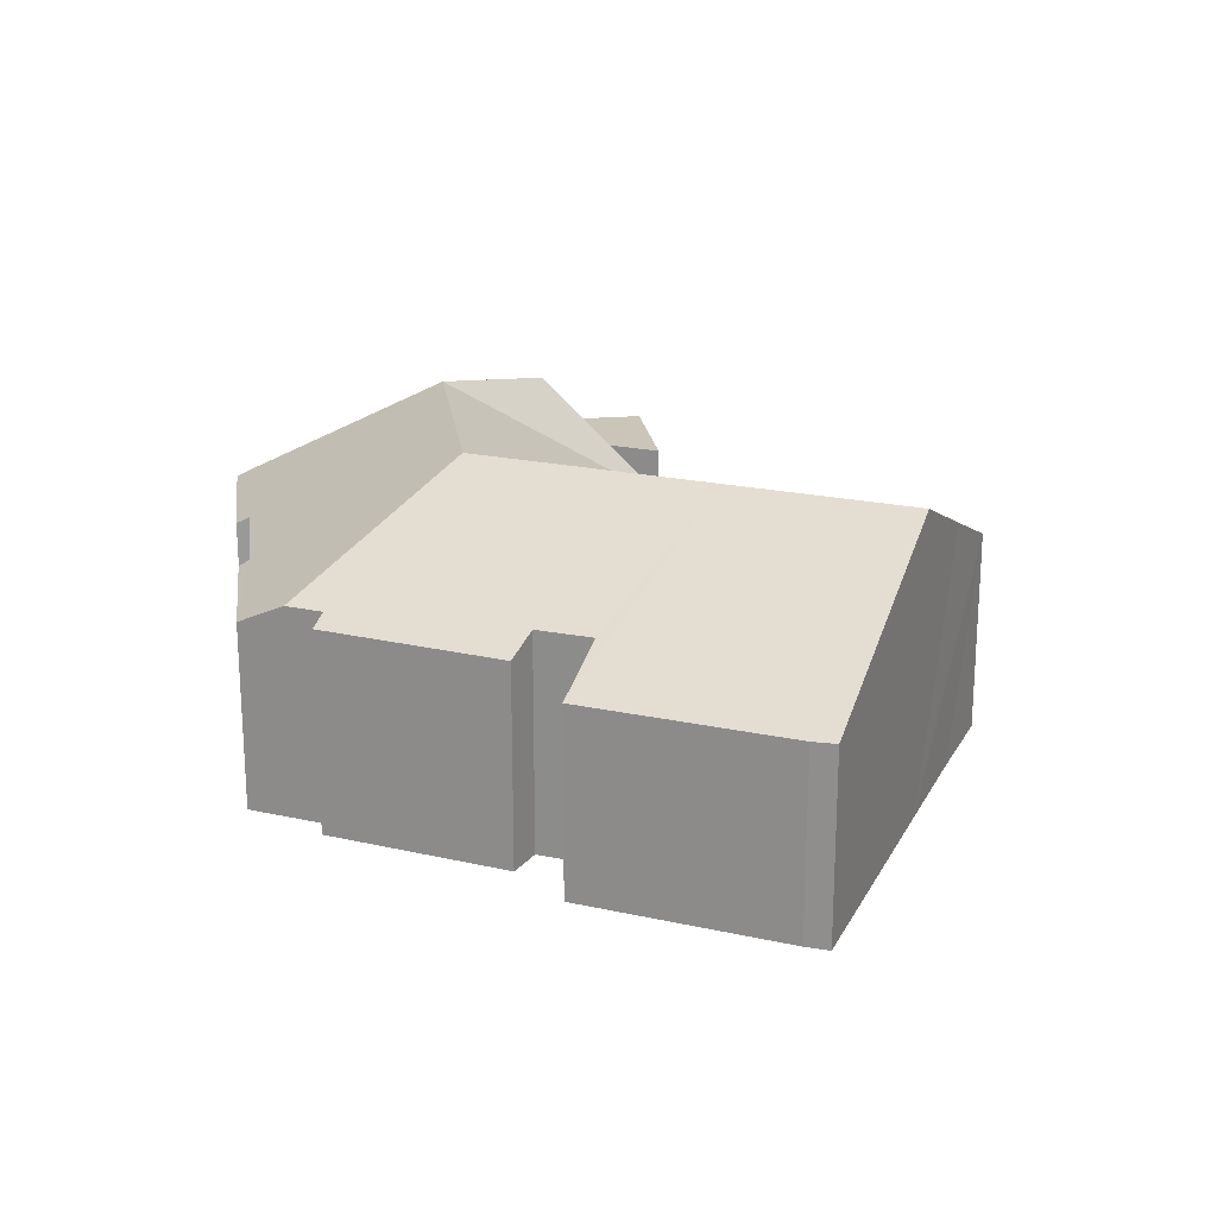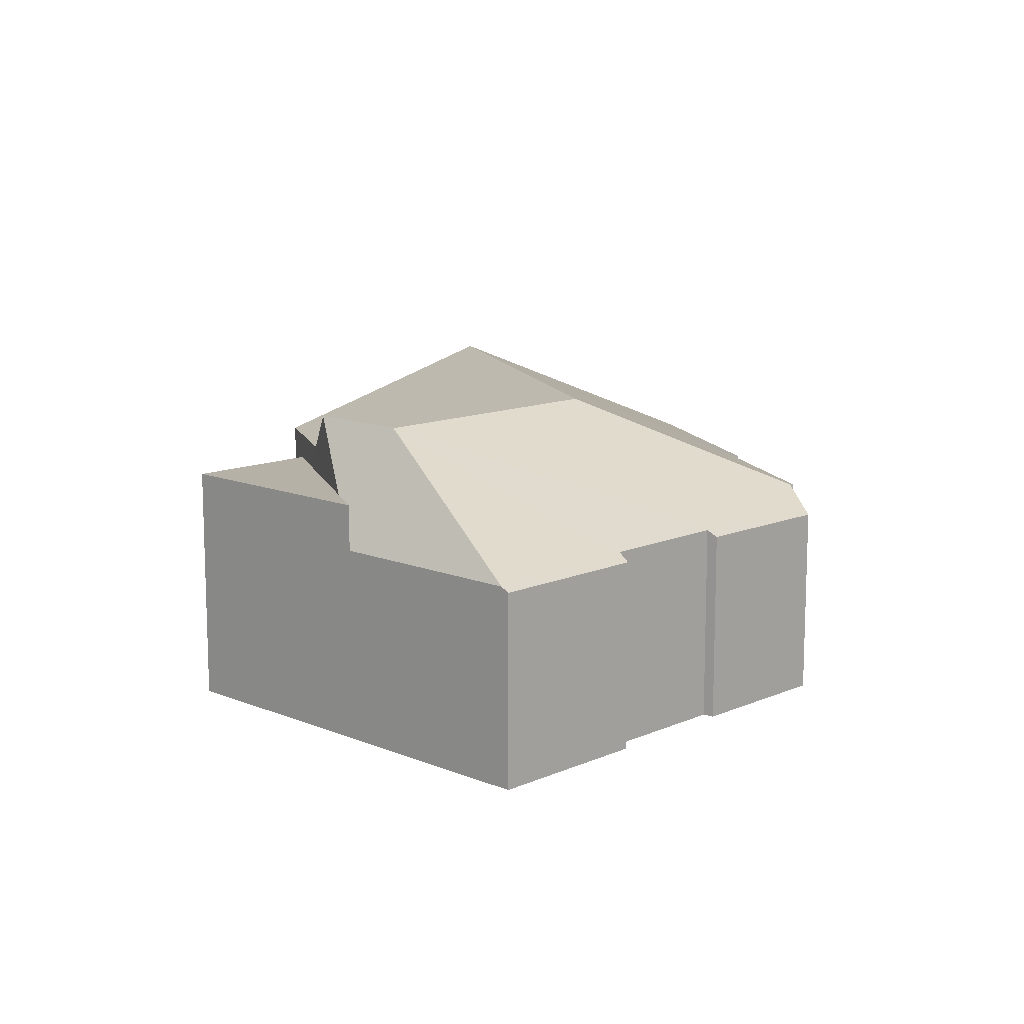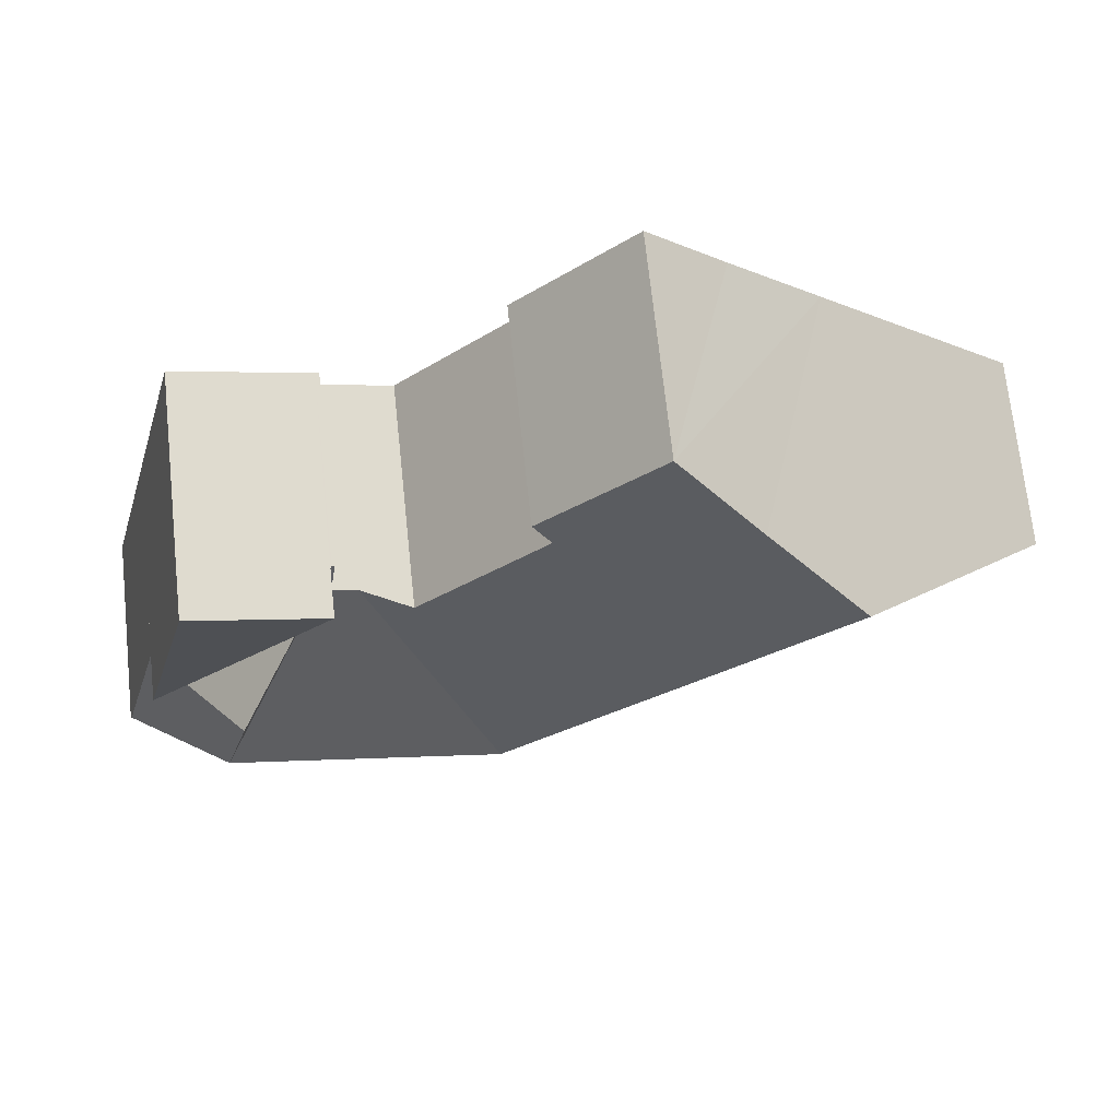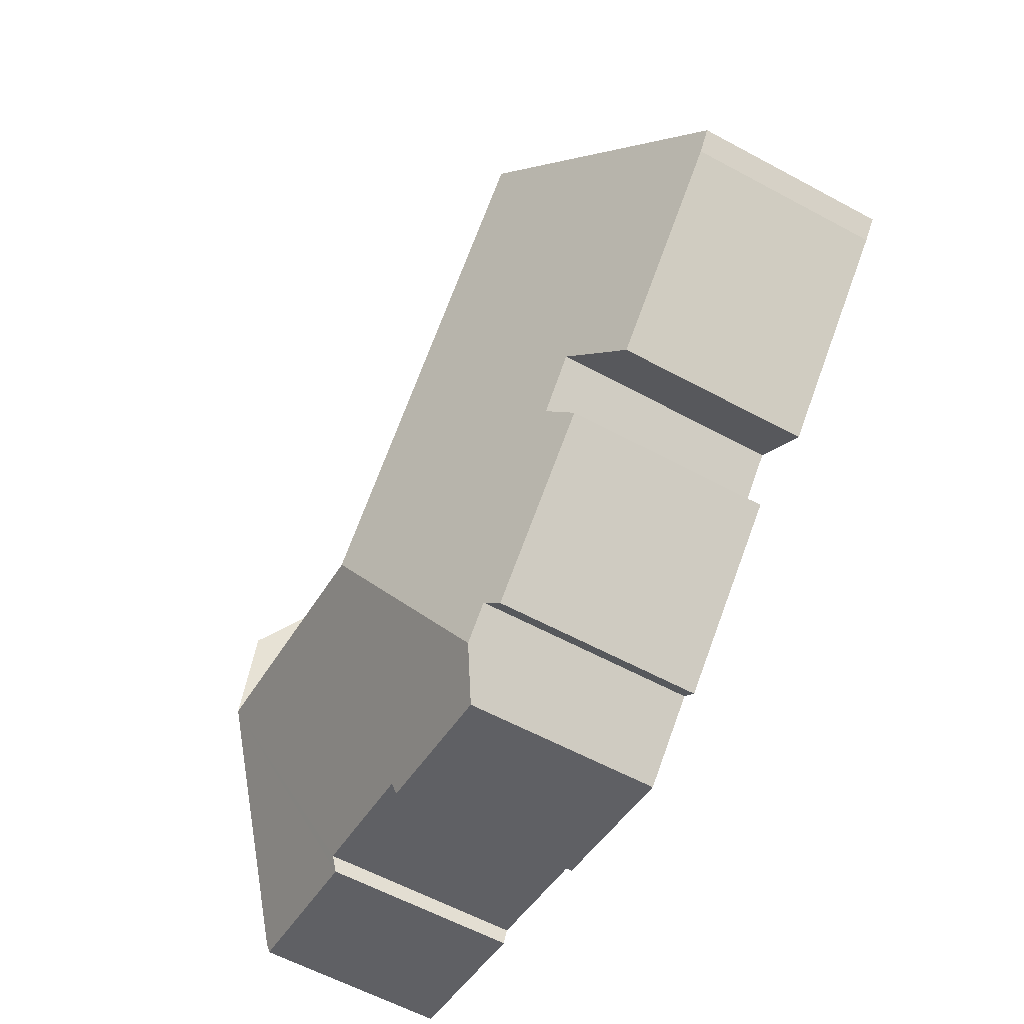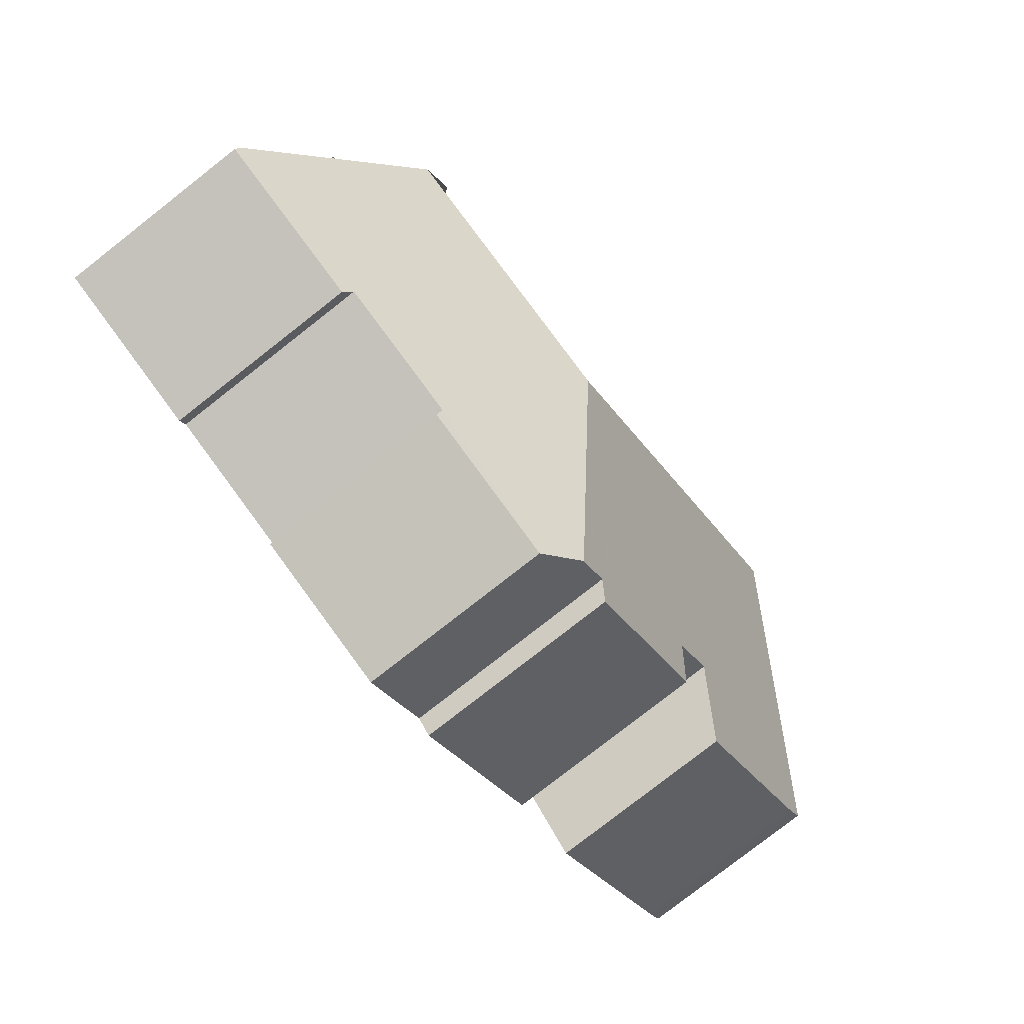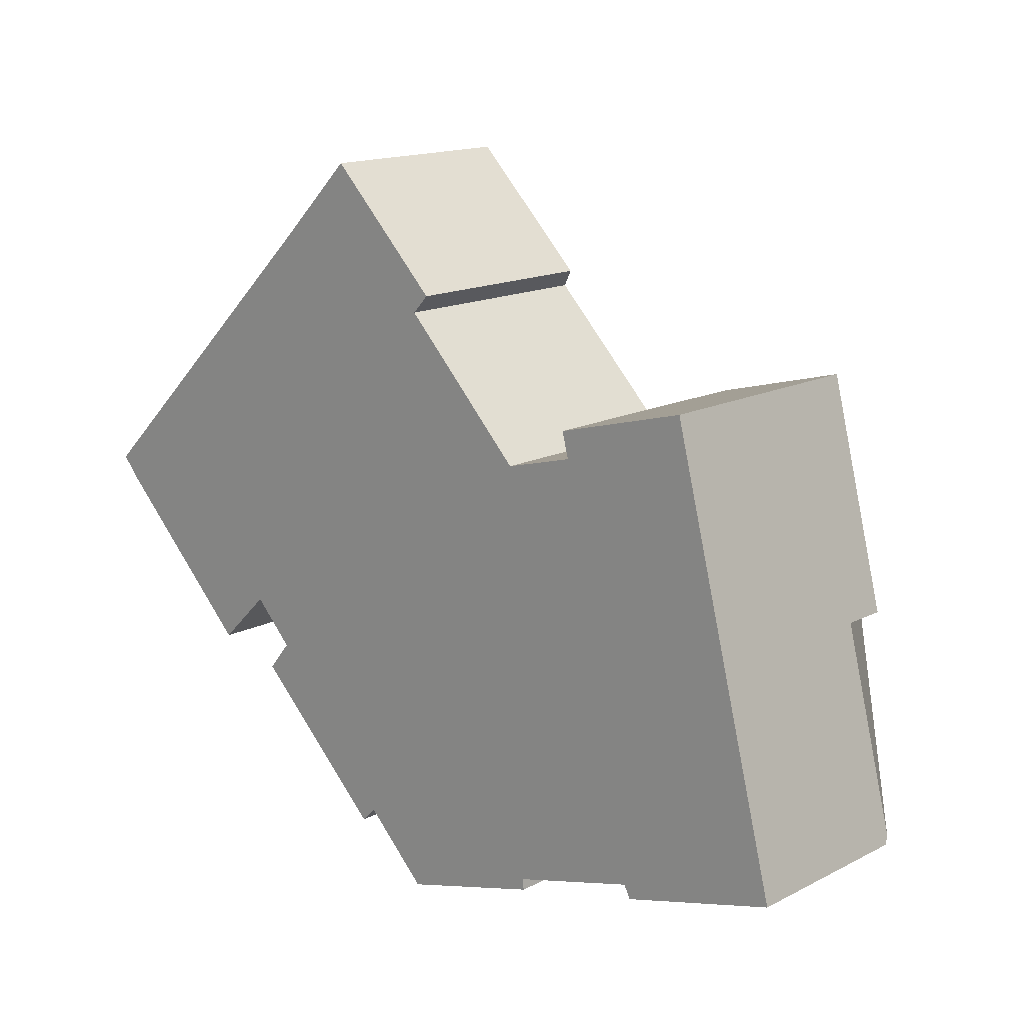
<metadata>
{"format":"obj","ext":"obj","renderer":"f3d","projection":"perspective","resolution":1024,"background":"white","views":[{"elev":20.5,"azim":-113.0,"up":"+Y"},{"elev":12.1,"azim":119.4,"up":"+Y"},{"elev":70.5,"azim":173.9,"up":"+Z"},{"elev":-60.3,"azim":-118.9,"up":"+Z"},{"elev":-79.7,"azim":128.0,"up":"+Z"},{"elev":15.3,"azim":42.9,"up":"+Z"}]}
</metadata>
<code>
v  17.07 4.88 3.497
v  17.17 5.233 2.82
v  17 4.88 3.479
v  20.26 7.882 -1.623
v  13.62 7.882 -3.42
v  16.55 5.231 2.655
v  18.12 6.152 2.488
v  17.1 4.935 3.506
v  19.58 7.882 1.04
v  21.03 6.152 -0.407
v  22.01 4.982 -1.386
v  23.34 4.982 -6.568
v  11.92 4.911 -9.801
v  15.73 5.066 -8.459
v  15.77 4.921 -8.741
v  19.28 4.875 -7.882
v  23.4 4.869 -6.779
v  19.11 5.063 -7.554
v  10.99 5.503 -8.873
v  10.25 5.503 -8.131
v  9.854 5.271 -8.525
v  6.235 5.251 -4.986
v  6.867 5.665 -4.213
v  8.799 7.882 1.384
v  5.803 5.677 -3.11
v  4.392 4.859 -4.481
v  0.722 4.865 -0.801
v  5.163 7.882 5.008
v  0.407 4.866 -0.485
v  1.822 5.945 1.767
v  0 4.889 2.994e-16
v  15.3 5.695 2.326
v  14.68 5.687 2.974
v  12.04 5.654 5.715
v  9.456 5.379 9.221
v  12.47 5.391 6.178
v  7.498 6.529 7.273
v  15.3 -1.424e-16 2.326
v  17.17 -1.727e-16 2.82
v  16.55 -1.626e-16 2.655
v  17 -2.13e-16 3.479
v  17.1 -2.147e-16 3.506
v  17.07 -2.141e-16 3.497
v  21.03 2.492e-17 -0.407
v  22.01 8.487e-17 -1.386
v  18.12 -1.523e-16 2.488
v  19.58 -6.368e-17 1.04
v  14.68 -1.821e-16 2.974
v  12.04 -3.499e-16 5.715
v  12.47 -3.783e-16 6.178
v  9.456 -5.646e-16 9.221
v  23.34 4.022e-16 -6.568
v  23.4 4.151e-16 -6.779
v  15.73 5.18e-16 -8.459
v  15.77 5.352e-16 -8.741
v  19.28 4.826e-16 -7.882
v  19.11 4.625e-16 -7.554
v  11.92 6.001e-16 -9.801
v  10.25 4.979e-16 -8.131
v  10.99 5.433e-16 -8.873
v  9.854 5.22e-16 -8.525
v  6.235 3.053e-16 -4.986
v  5.803 1.904e-16 -3.11
v  6.867 2.58e-16 -4.213
v  4.392 2.744e-16 -4.481
v  0.722 4.905e-17 -0.801
v  0.407 2.97e-17 -0.485
v  0 0 0
v  1.822 -1.082e-16 1.767
v  5.163 -3.067e-16 5.008
v  7.498 -4.453e-16 7.273
v  20.52 6.152 4.417
v  22.01 6.152 -1.386
v  19.58 6.152 1.04
v  17.1 6.152 3.506
v  20.52 -2.705e-16 4.417
g defaultobject
f 1 2 3
f 2 1 4
f 2 4 5
f 5 6 2
f 7 1 8
f 7 4 1
f 4 7 9
f 10 4 9
f 4 10 11
f 4 11 12
f 13 14 15
f 16 12 17
f 12 16 4
f 4 16 18
f 4 18 14
f 4 14 13
f 4 13 19
f 4 19 5
f 20 5 19
f 5 20 21
f 5 21 22
f 5 22 23
f 5 23 24
f 24 23 25
f 24 25 26
f 24 26 27
f 24 27 28
f 28 27 29
f 28 29 30
f 30 29 31
f 5 32 6
f 32 5 33
f 33 5 34
f 34 35 36
f 35 34 5
f 35 5 24
f 35 24 37
f 37 24 28
f 38 6 32
f 6 38 2
f 2 38 39
f 39 38 40
f 41 1 3
f 1 42 8
f 42 1 41
f 42 41 43
f 39 3 2
f 3 39 41
f 7 10 9
f 10 7 8
f 10 8 42
f 10 42 11
f 11 42 44
f 11 44 45
f 44 42 46
f 44 46 47
f 33 38 32
f 38 33 34
f 38 34 48
f 48 34 49
f 35 50 36
f 50 35 51
f 45 12 11
f 12 45 52
f 12 52 17
f 17 52 53
f 54 15 14
f 15 54 55
f 17 56 16
f 56 17 53
f 18 54 14
f 54 18 57
f 55 13 15
f 13 55 58
f 16 57 18
f 57 16 56
f 13 20 19
f 20 13 58
f 20 58 59
f 59 58 60
f 61 22 21
f 22 61 62
f 23 63 25
f 63 23 64
f 65 27 26
f 27 65 66
f 27 66 29
f 29 66 67
f 29 68 31
f 68 29 67
f 59 21 20
f 21 59 61
f 63 26 25
f 26 63 65
f 36 49 34
f 49 36 50
f 22 64 23
f 64 22 62
f 68 30 31
f 30 68 28
f 28 68 69
f 28 69 37
f 37 69 70
f 37 70 35
f 35 70 71
f 35 71 51
f 39 43 41
f 43 39 42
f 42 39 46
f 71 50 51
f 50 71 70
f 50 70 69
f 50 69 68
f 50 68 49
f 49 68 48
f 48 68 67
f 48 67 66
f 48 66 63
f 63 66 65
f 48 63 38
f 38 63 40
f 40 63 39
f 39 63 46
f 63 47 46
f 47 63 64
f 47 64 62
f 47 62 44
f 44 62 59
f 59 62 61
f 44 59 45
f 55 54 58
f 59 52 45
f 52 59 60
f 52 60 57
f 57 60 54
f 54 60 58
f 52 57 56
f 52 56 53
f 10 72 73
f 72 10 74
f 72 74 7
f 72 7 75
f 42 72 75
f 72 42 76
f 76 73 72
f 73 76 45
f 45 10 73
f 10 45 74
f 74 45 7
f 7 45 75
f 75 45 44
f 75 44 42
f 42 44 47
f 42 47 46
f 76 44 45
f 44 76 42
f 44 42 47
f 47 42 46

</code>
